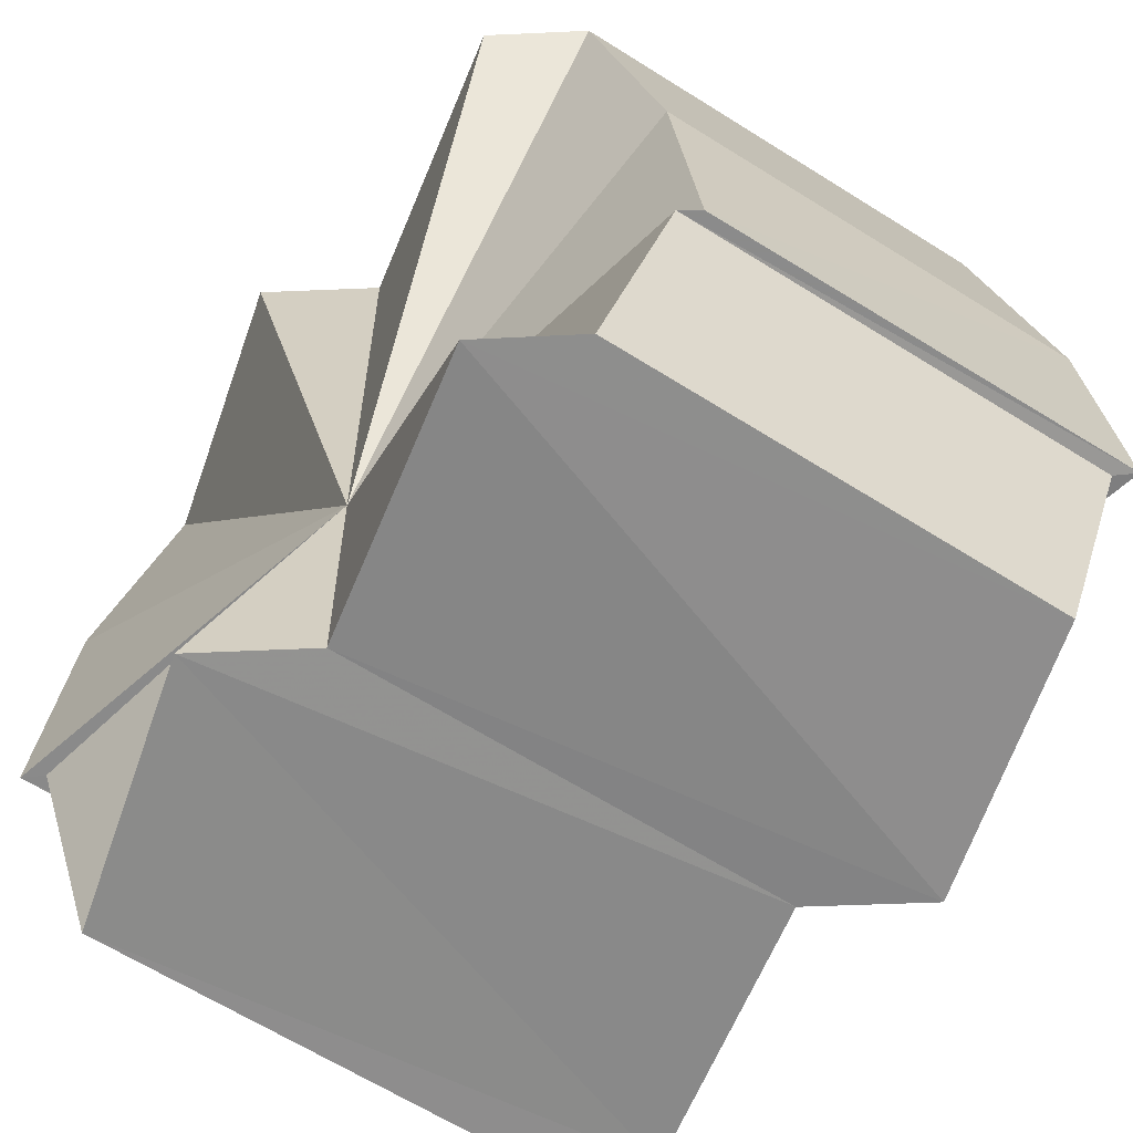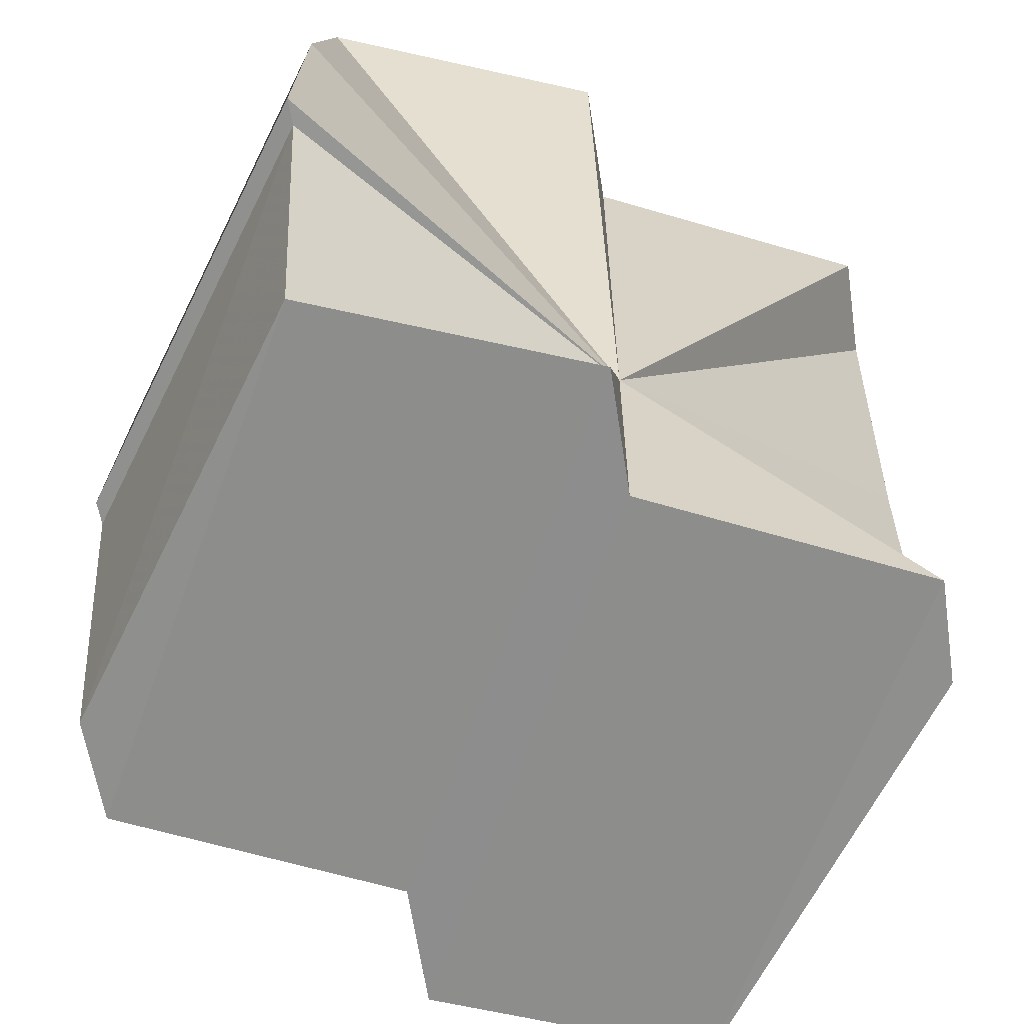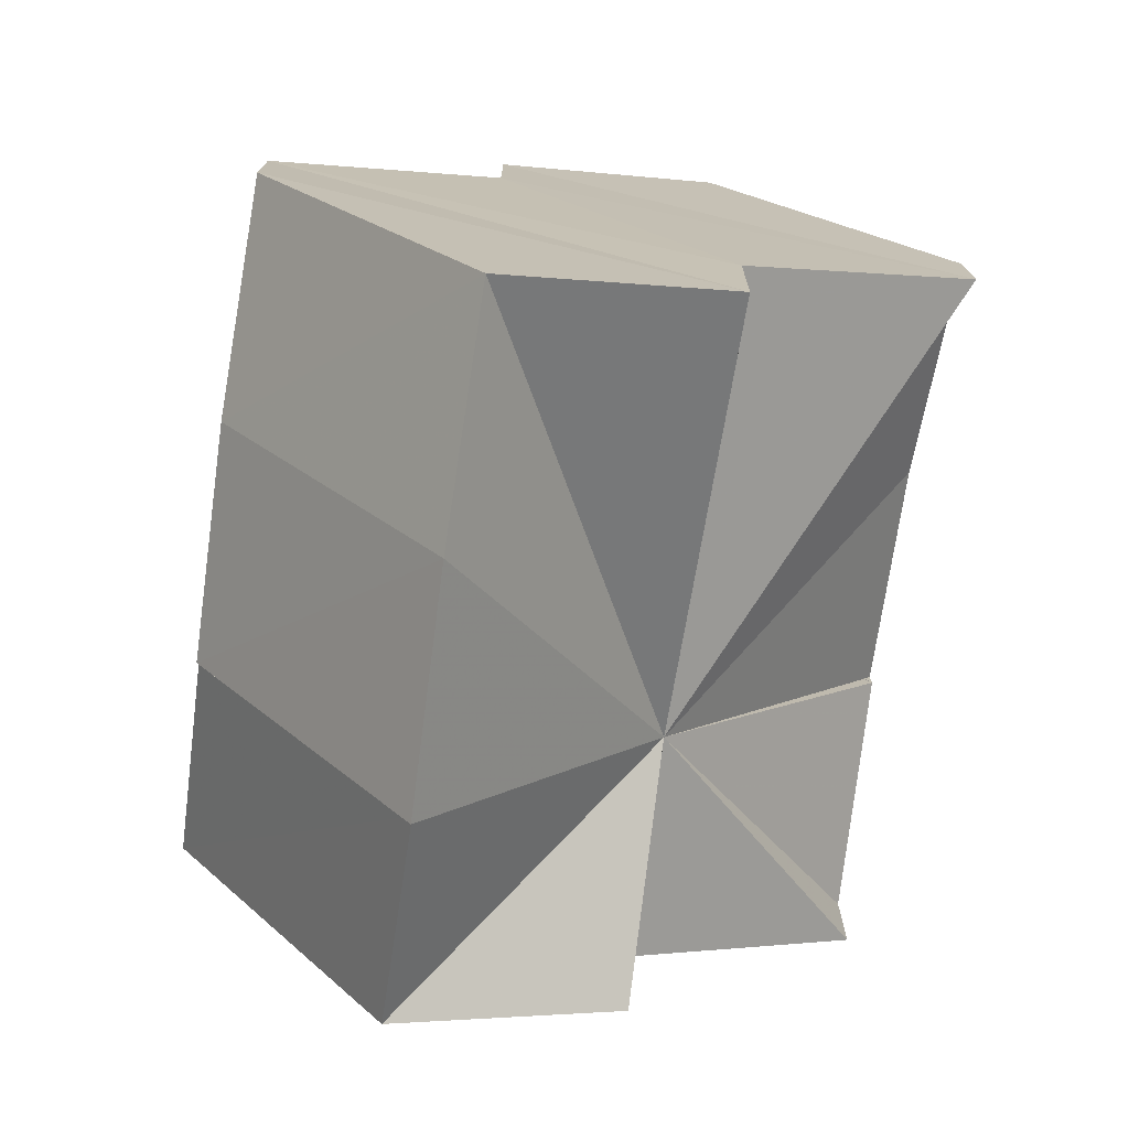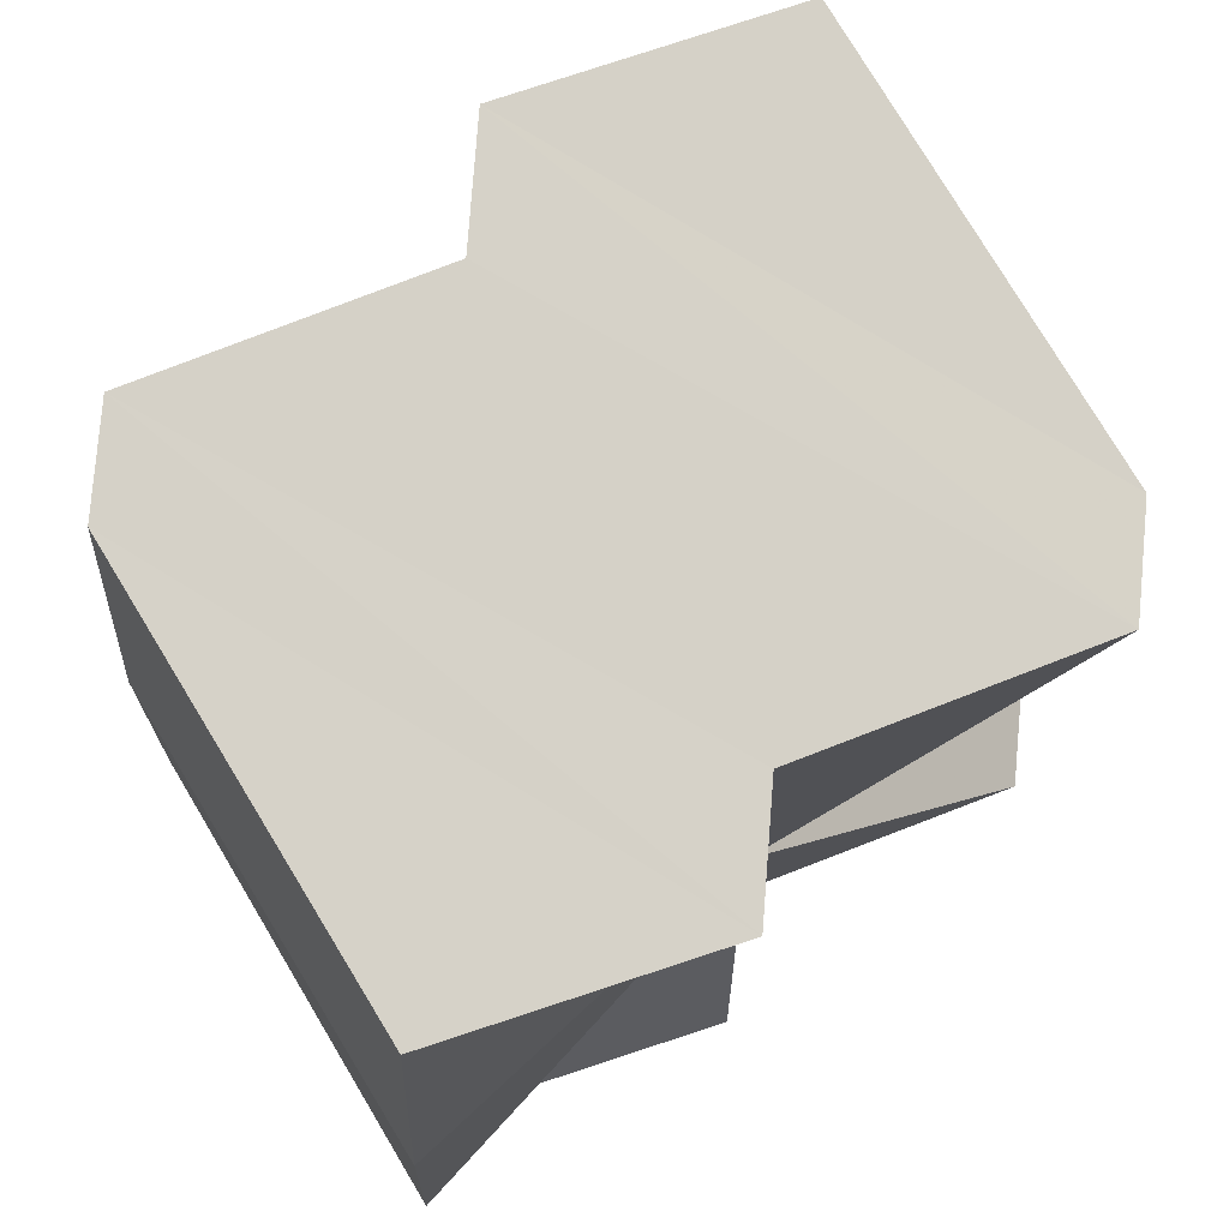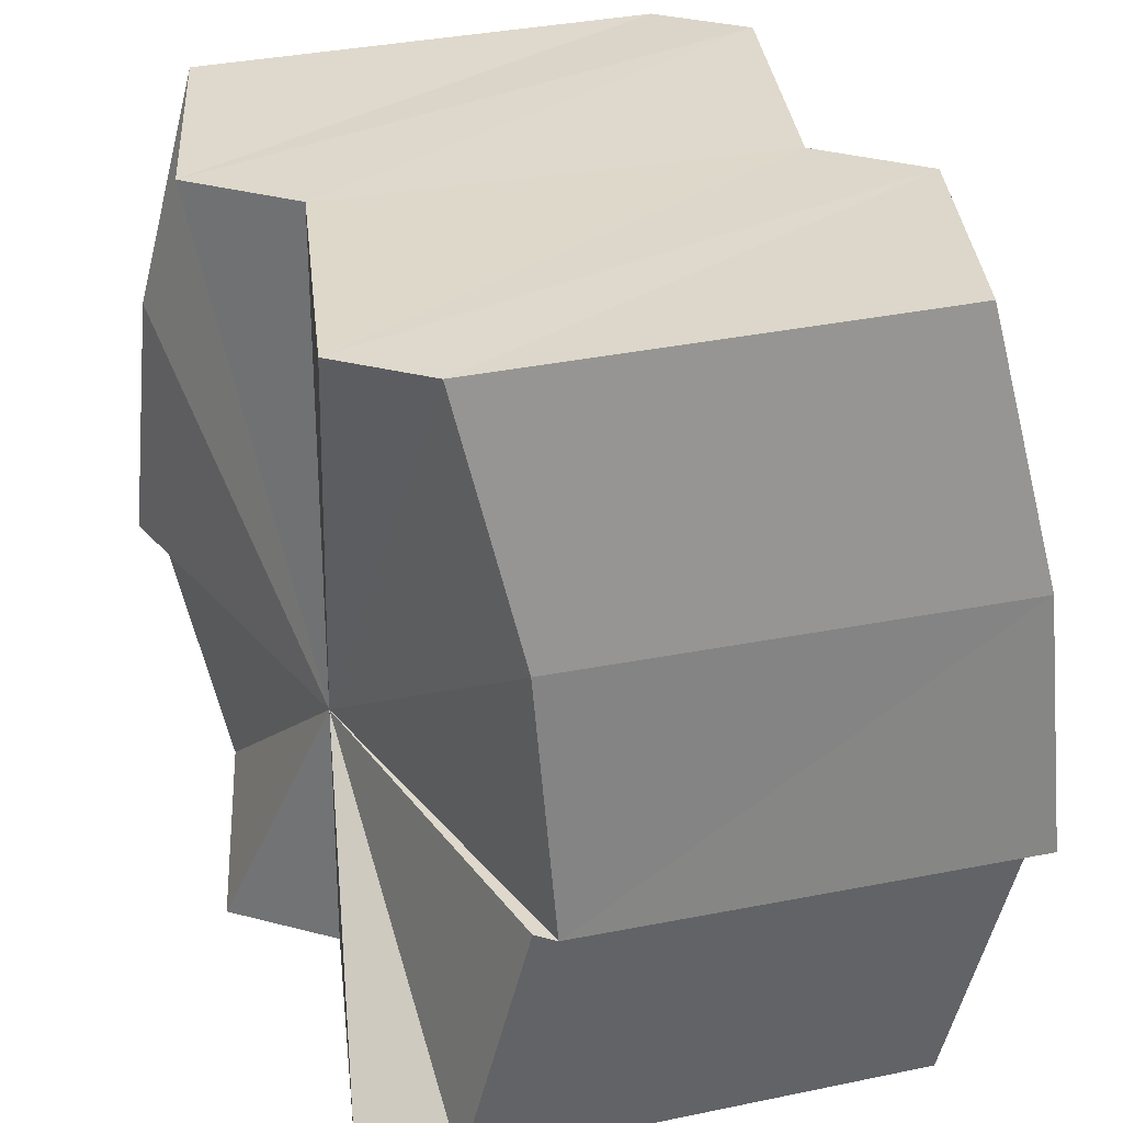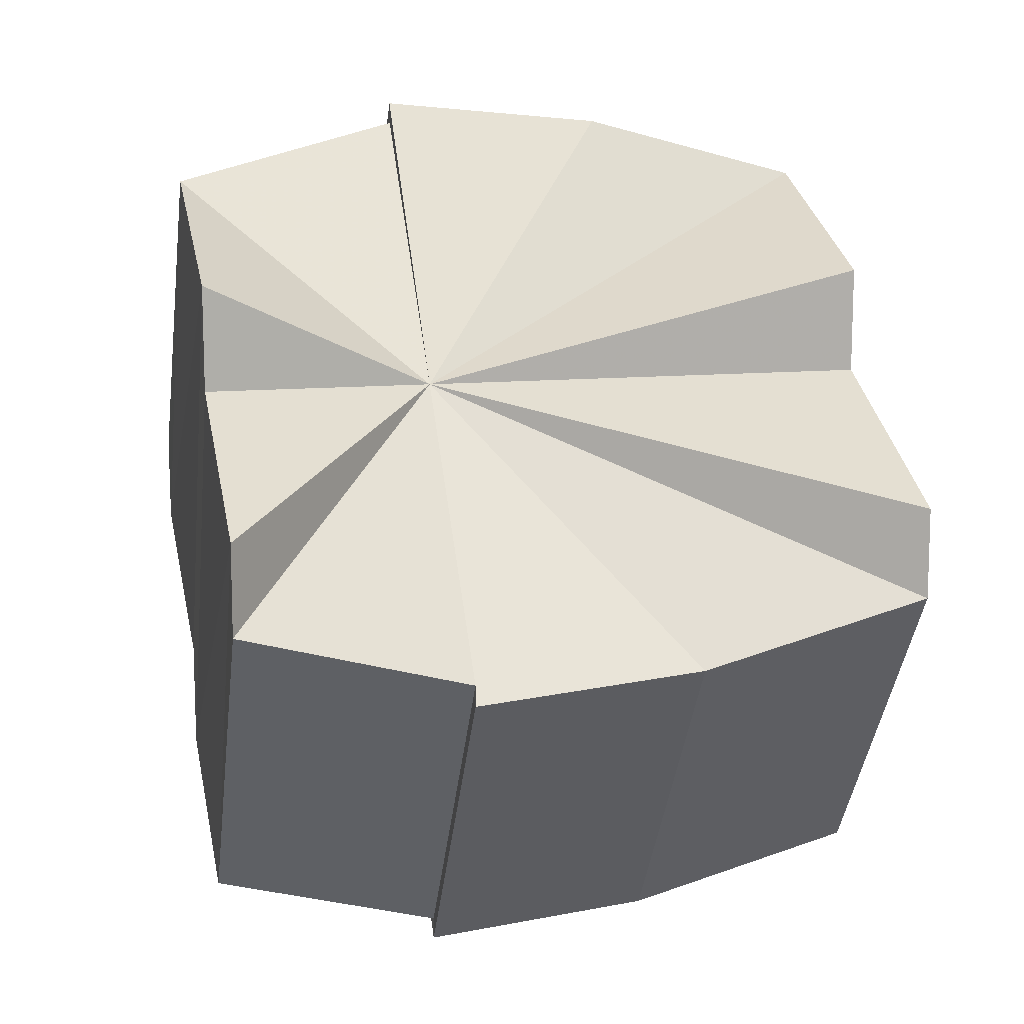
<metadata>
{"format":"obj","ext":"obj","renderer":"f3d","projection":"perspective","resolution":1024,"background":"white","views":[{"elev":-63.6,"azim":-87.4,"up":"+Y"},{"elev":-64.5,"azim":8.8,"up":"+Y"},{"elev":-73.0,"azim":171.8,"up":"+Z"},{"elev":78.7,"azim":4.0,"up":"+Y"},{"elev":31.3,"azim":-71.1,"up":"+Y"},{"elev":11.6,"azim":76.9,"up":"+Z"}]}
</metadata>
<code>
o 31073
v 2175 1877 7.957
v 2175 1877 7.962
v 2175 1877 7.943
v 2175 1877 7.966
v 2175 1877 7.947
v 2175 1877 7.952
v 2175 1877 7.938
v 2175 1877 7.948
v 2175 1877 7.934
v 2175 1877 7.952
v 2175 1877 7.938
v 2175 1877 7.957
v 2175 1877 7.943
v 2175 1877 7.962
v 2175 1877 7.947
v 2175 1877 7.966
v 2175 1877 7.951
v 2175 1877 7.957
v 2175 1877 7.968
v 2175 1877 7.945
v 2175 1877 7.946
v 2175 1877 7.945
v 2175 1877 7.932
v 2175 1877 7.948
v 2175 1877 7.934
v 2175 1877 7.932
v 2175 1877 7.945
v 2175 1877 7.931
v 2175 1877 7.943
v 2175 1877 7.932
v 2175 1877 7.951
v 2175 1877 7.954
v 2175 1877 7.968
v 2175 1877 7.954
v 2175 1877 7.968
v 2175 1877 7.969
v 2175 1877 7.969
v 2175 1877 7.955
v 2175 1877 7.957
v 2175 1877 7.969
v 2175 1877 7.946
v 2175 1877 7.945
v 2175 1877 7.943
v 2175 1877 7.954
v 2175 1877 7.931
v 2175 1877 7.932
v 2175 1877 7.948
v 2175 1877 7.934
v 2175 1877 7.946
v 2175 1877 7.948
v 2175 1877 7.957
v 2175 1877 7.968
v 2175 1877 7.969
v 2175 1877 7.957
v 2175 1877 7.952
v 2175 1877 7.957
v 2175 1877 7.962
v 2175 1877 7.966
v 2175 1877 7.962
v 2175 1877 7.957
v 2175 1877 7.952
v 2175 1877 7.948
v 2175 1877 7.948
v 2175 1877 7.938
v 2175 1877 7.934
v 2175 1877 7.943
v 2175 1877 7.952
v 2175 1877 7.947
v 2175 1877 7.957
v 2175 1877 7.951
v 2175 1877 7.962
v 2175 1877 7.966
v 2175 1877 7.962
v 2175 1877 7.957
v 2175 1877 7.947
v 2175 1877 7.952
v 2175 1877 7.943
v 2175 1877 7.948
v 2175 1877 7.938
v 2175 1877 7.966
v 2175 1877 7.968
v 2175 1877 7.951
v 2175 1877 7.969
v 2175 1877 7.968
v 2175 1877 7.955
v 2175 1877 7.966
v 2175 1877 7.954
v 2175 1877 7.955
v 2175 1877 7.968
v 2175 1877 7.943
v 2175 1877 7.955
v 2175 1877 7.932
v 2175 1877 7.934
v 2175 1877 7.951
v 2175 1877 7.943
v 2175 1877 7.951
v 2175 1877 7.938
v 2175 1877 7.947
v 2175 1877 7.943
v 2175 1877 7.943
v 2175 1877 7.947
v 2175 1877 7.951
v 2175 1877 7.938
v 2175 1877 7.934
v 2175 1877 7.945
v 2175 1877 7.946
v 2175 1877 7.931
v 2175 1877 7.931
v 2175 1877 7.946
v 2175 1877 7.932
f 1 2 3
f 2 4 5
f 6 1 7
f 8 6 9
f 9 10 11
f 11 12 13
f 13 14 15
f 15 16 17
f 18 19 16
f 18 20 21
f 21 22 23
f 24 21 25
f 25 21 26
f 26 27 28
f 29 30 28
f 29 31 32
f 31 33 34
f 35 36 32
f 32 37 38
f 39 40 35
f 39 41 42
f 43 44 38
f 43 45 46
f 46 47 48
f 49 50 46
f 51 50 49
f 51 52 53
f 54 55 47
f 54 56 55
f 54 57 56
f 54 16 57
f 54 58 52
f 54 59 58
f 54 60 59
f 54 61 60
f 54 62 61
f 54 21 63
f 64 62 65
f 66 67 64
f 68 69 66
f 70 71 68
f 72 73 70
f 73 74 75
f 74 76 77
f 76 78 79
f 80 81 82
f 83 84 85
f 84 86 87
f 88 89 87
f 90 91 87
f 90 92 93
f 87 58 94
f 95 87 96
f 95 93 97
f 95 94 98
f 95 97 99
f 95 98 100
f 95 99 101
f 95 101 102
f 95 100 103
f 95 103 104
f 95 104 30
f 105 106 107
f 108 109 110

</code>
